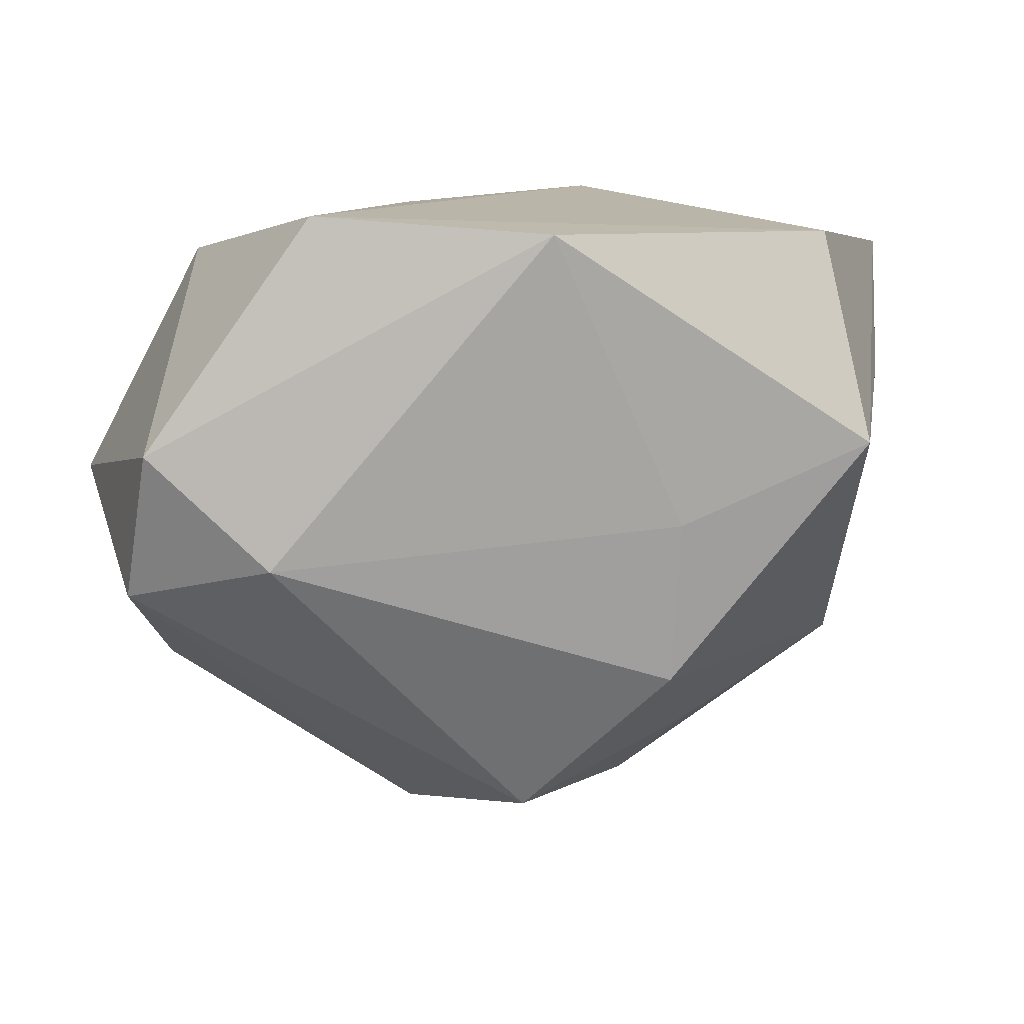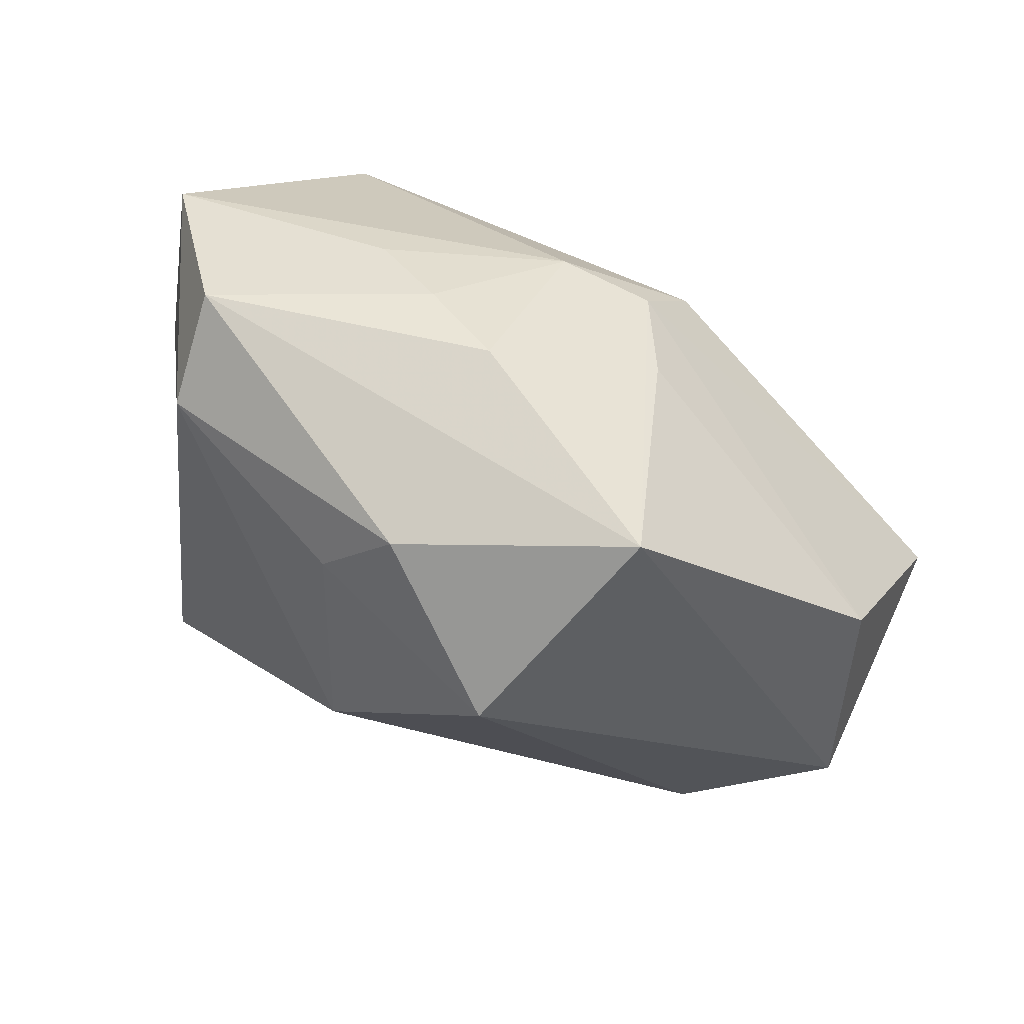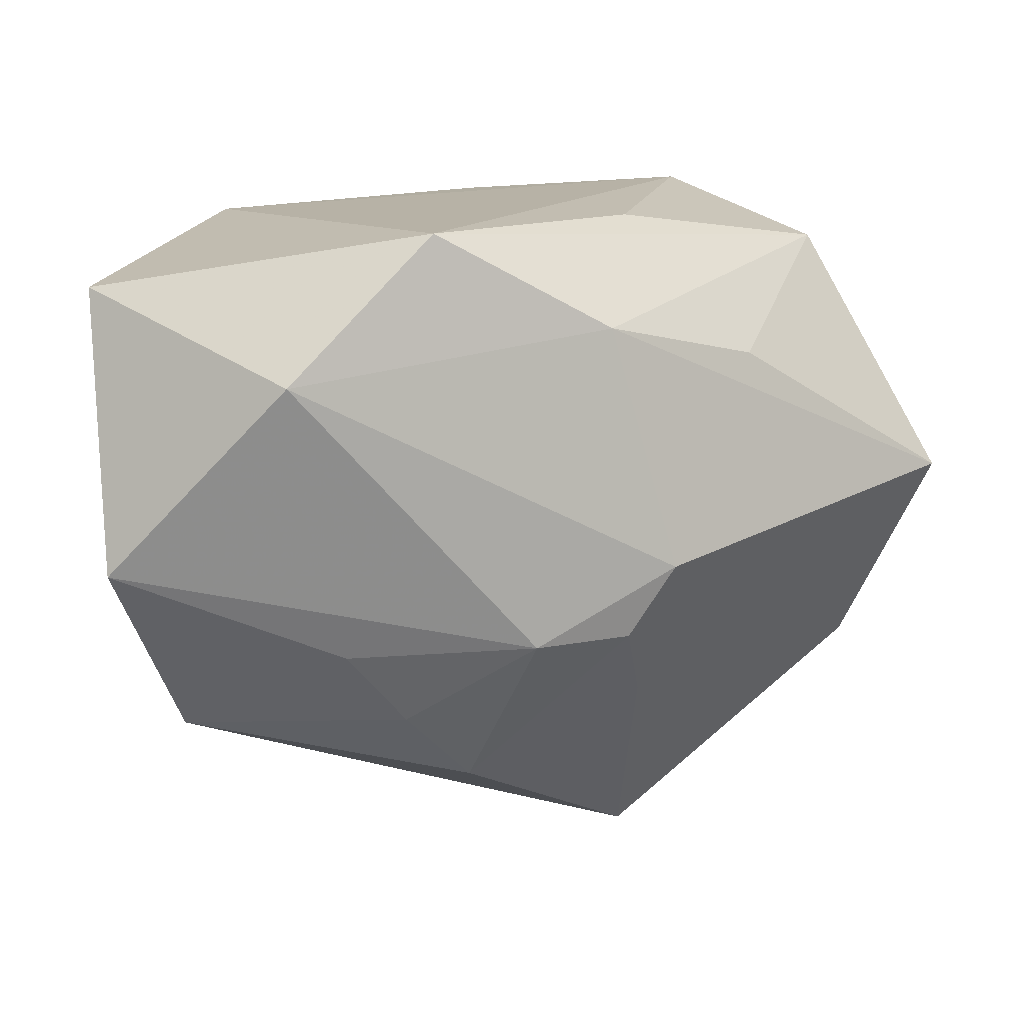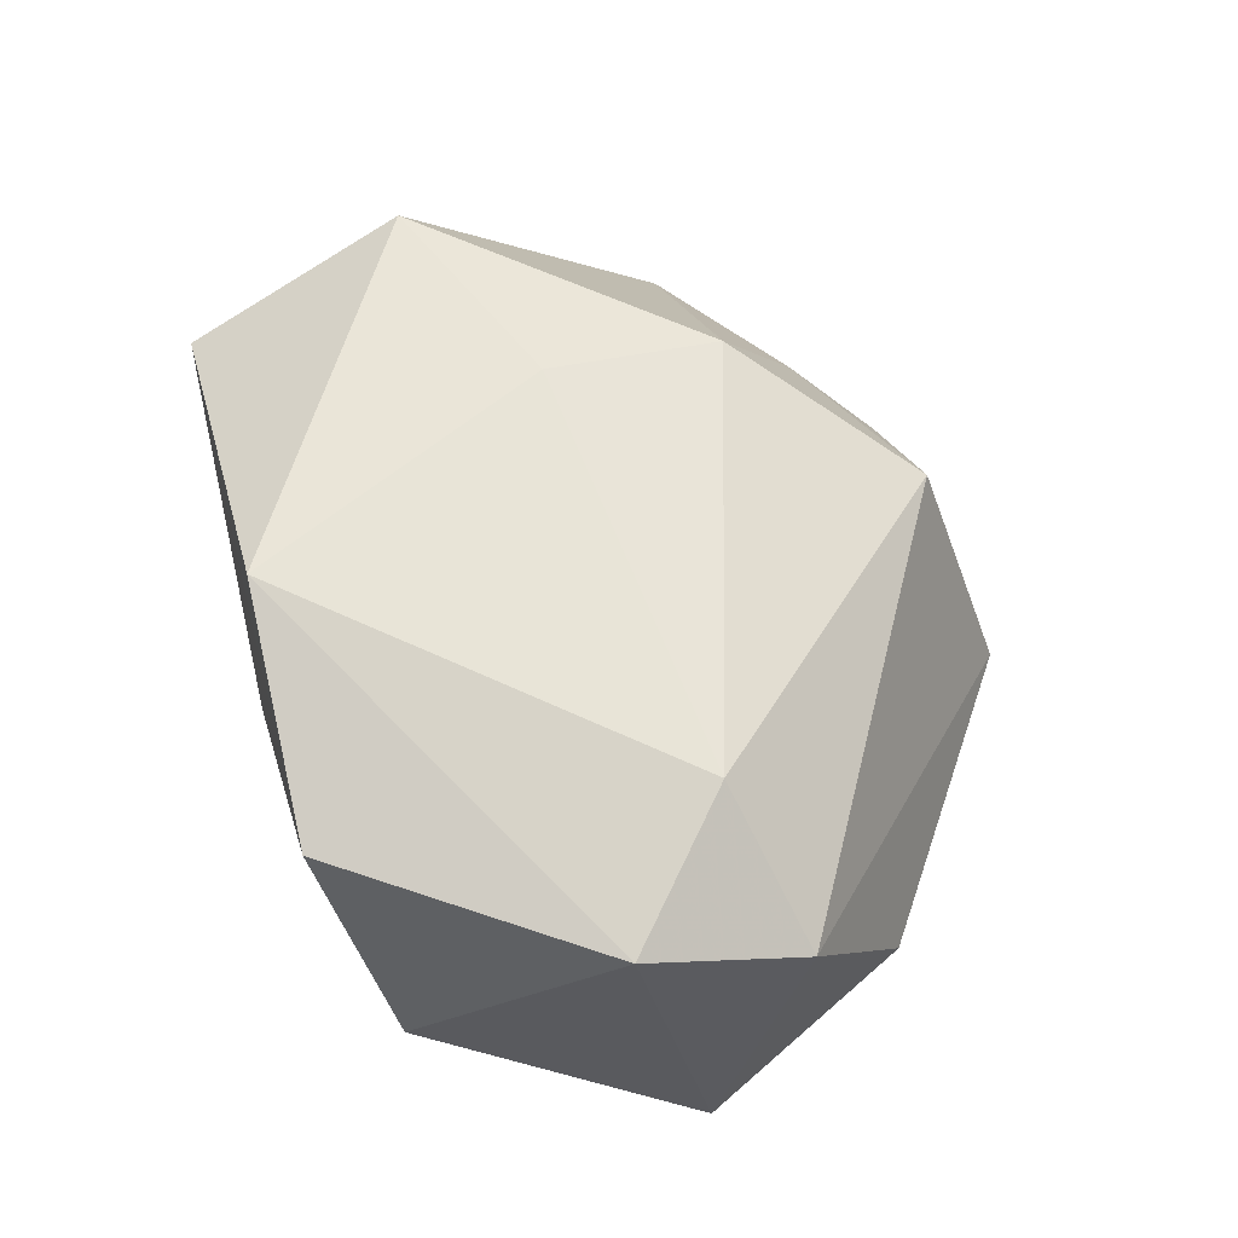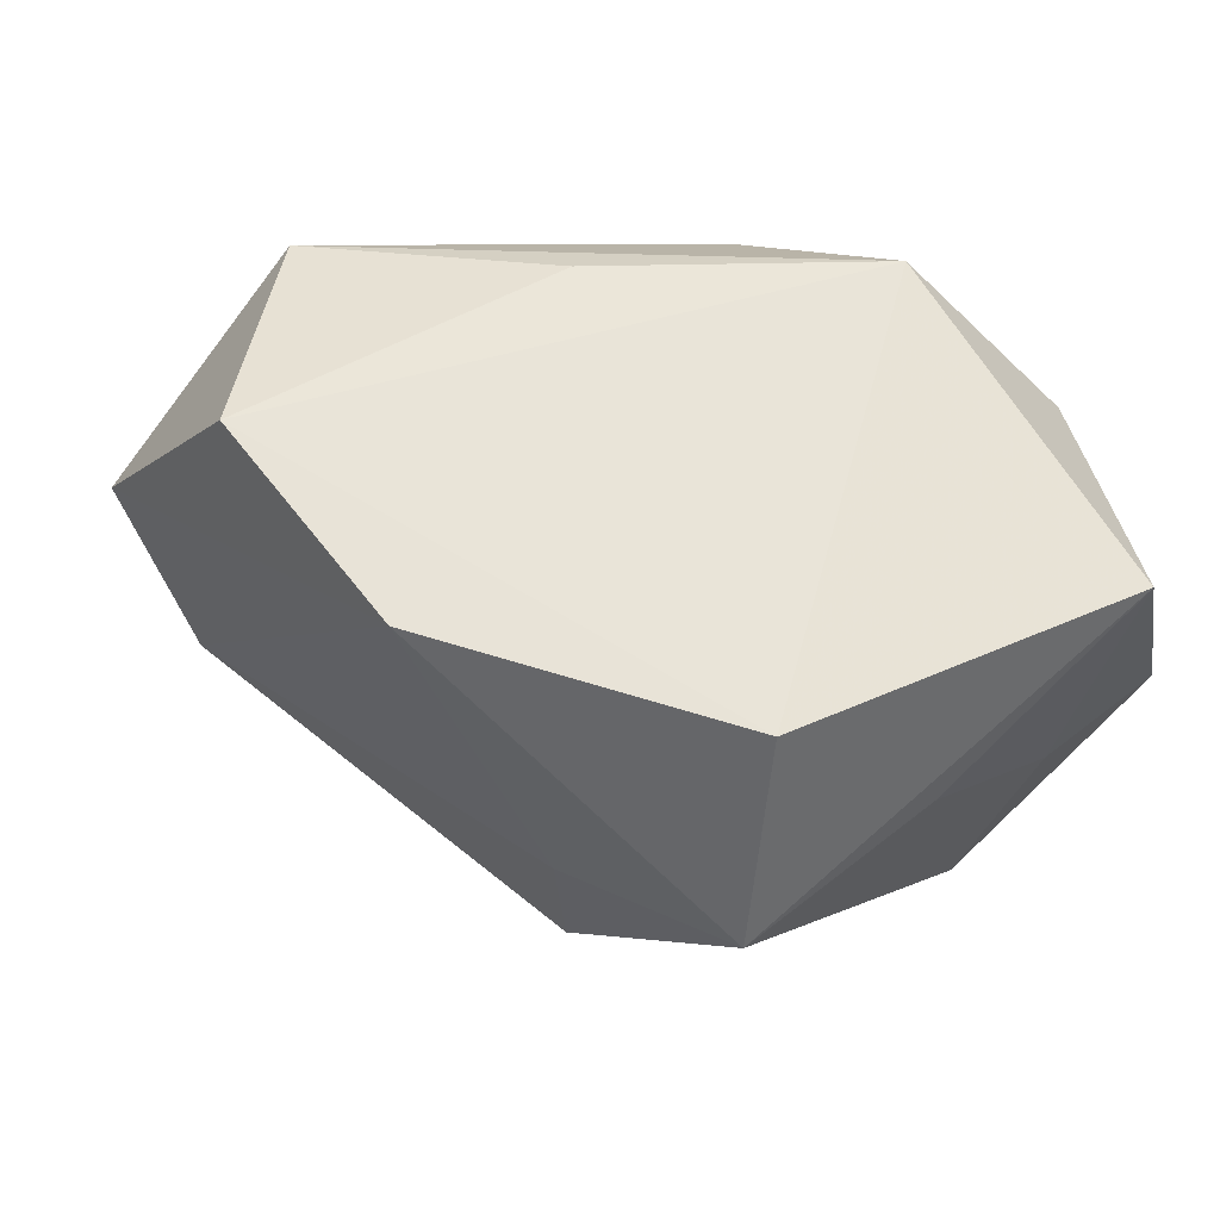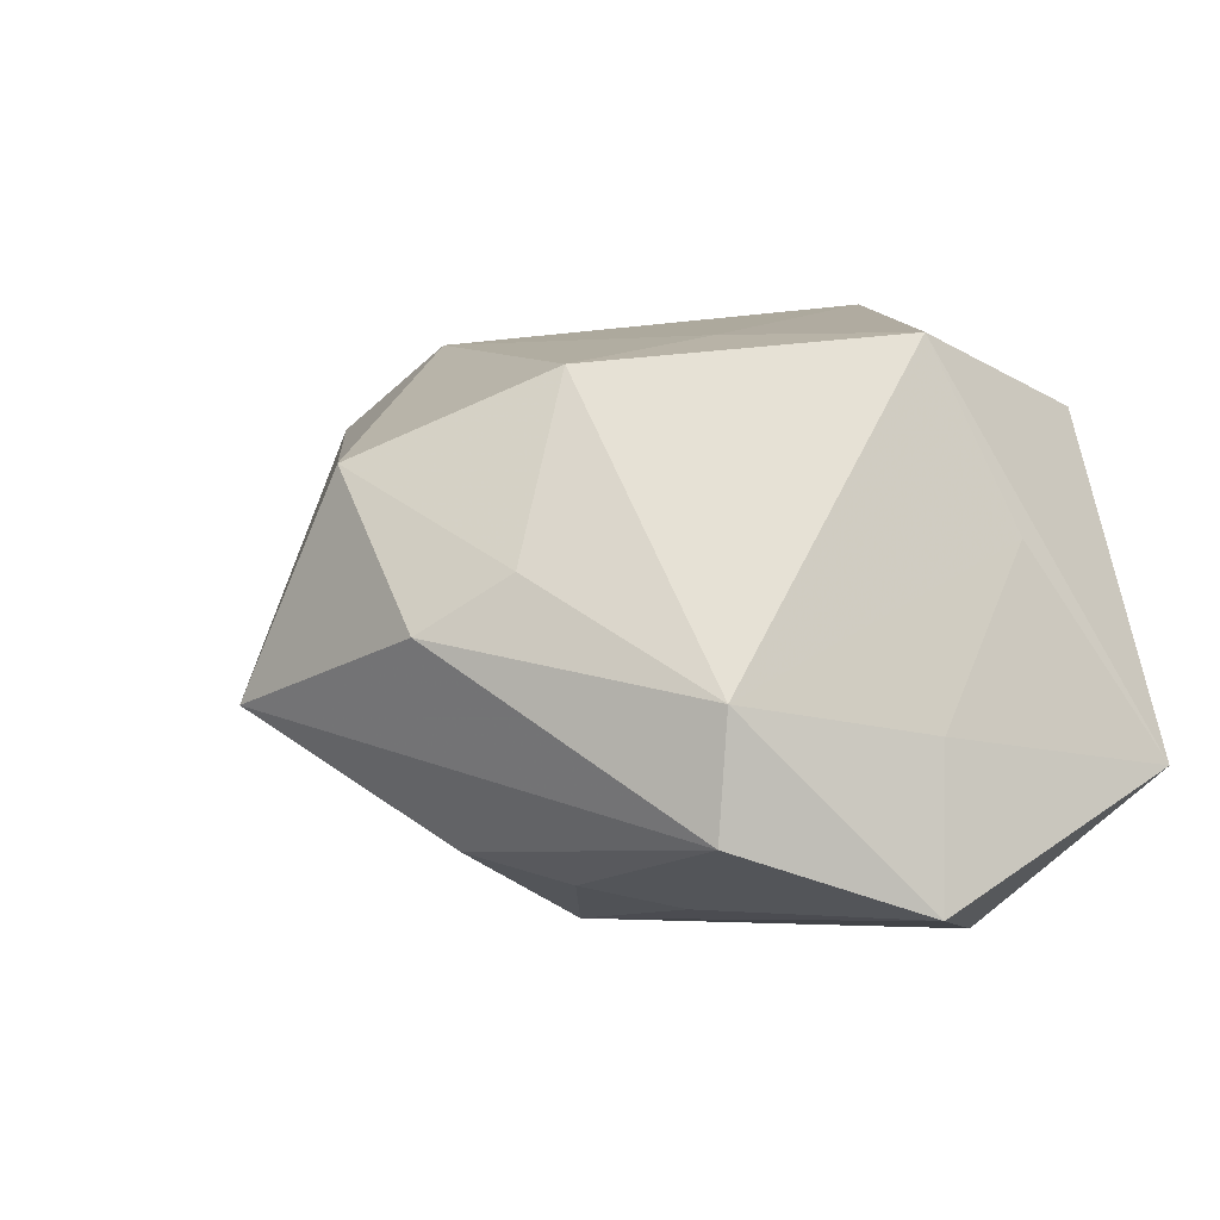
<metadata>
{"format":"obj","ext":"obj","renderer":"f3d","projection":"perspective","resolution":1024,"background":"white","views":[{"elev":11.6,"azim":-12.0,"up":"+Y"},{"elev":-79.4,"azim":160.1,"up":"+Y"},{"elev":14.4,"azim":166.3,"up":"+Y"},{"elev":61.1,"azim":-107.0,"up":"+Z"},{"elev":57.2,"azim":33.5,"up":"+Y"},{"elev":8.8,"azim":54.0,"up":"+Z"}]}
</metadata>
<code>
v -0.009147 -0.0298 -0.00522
v -0.03174 0.003969 0.01481
v 0.01971 0.01946 0.01469
v 0.02979 -0.001091 -0.004396
v 0.007109 -0.01409 0.01816
v -0.00867 -0.003716 -0.02104
v 0.0268 -0.01674 -0.009952
v -0.004252 0.01394 -0.01884
v 0.01544 -0.0102 -0.01722
v 0.01072 -0.01586 -0.01576
v 0.02174 0.00405 0.02029
v -0.002917 -0.02544 0.01153
v 0.001888 -0.009239 -0.02104
v 0.02709 0.007939 0.007135
v -0.002751 0.01999 0.02104
v -0.005334 -0.00903 -0.02036
v -0.03509 -0.0004318 -0.007293
v 0.02633 -0.01567 -0.001223
v 0.008839 0.02115 -0.01835
v 0.0117 -0.02111 0.005595
v 0.007549 -0.02633 0.001347
v 0.03242 -0.003343 -0.01529
v 0.01989 0.011 -0.02104
v -0.007399 -0.01464 -0.01606
v -0.01943 0.02115 0.01531
v 0.007385 -0.001825 0.01972
v -0.01686 0.01061 -0.0131
v -0.02915 -0.01535 -0.003129
v 0.03241 0.01667 -0.008039
v -0.03305 -0.007249 0.01081
v -0.02632 0.01774 -0.0001287
v 0.005427 -0.02139 -0.01376
v -0.00865 0.02067 -0.00675
v -0.02309 -0.004322 0.01784
f 15 11 3
f 22 13 23
f 6 23 13
f 1 30 28
f 28 30 17
f 28 24 1
f 19 31 33
f 17 31 27
f 25 33 31
f 19 33 25
f 15 3 25
f 25 3 19
f 17 30 2
f 2 31 17
f 2 25 31
f 30 34 2
f 2 34 15
f 15 25 2
f 12 30 1
f 12 34 30
f 4 18 22
f 10 32 13
f 21 12 1
f 22 18 7
f 7 10 22
f 32 10 7
f 18 21 7
f 1 32 7
f 7 21 1
f 24 28 16
f 16 6 13
f 17 6 16
f 16 28 17
f 13 32 16
f 16 32 1
f 1 24 16
f 8 6 17
f 17 27 8
f 19 23 8
f 23 6 8
f 8 31 19
f 8 27 31
f 5 18 11
f 34 12 5
f 29 3 11
f 29 4 22
f 22 23 29
f 19 3 29
f 29 23 19
f 9 13 22
f 22 10 9
f 9 10 13
f 20 21 18
f 18 5 20
f 12 21 20
f 20 5 12
f 15 34 26
f 34 5 26
f 26 11 15
f 26 5 11
f 14 29 11
f 4 29 14
f 11 18 14
f 18 4 14

</code>
